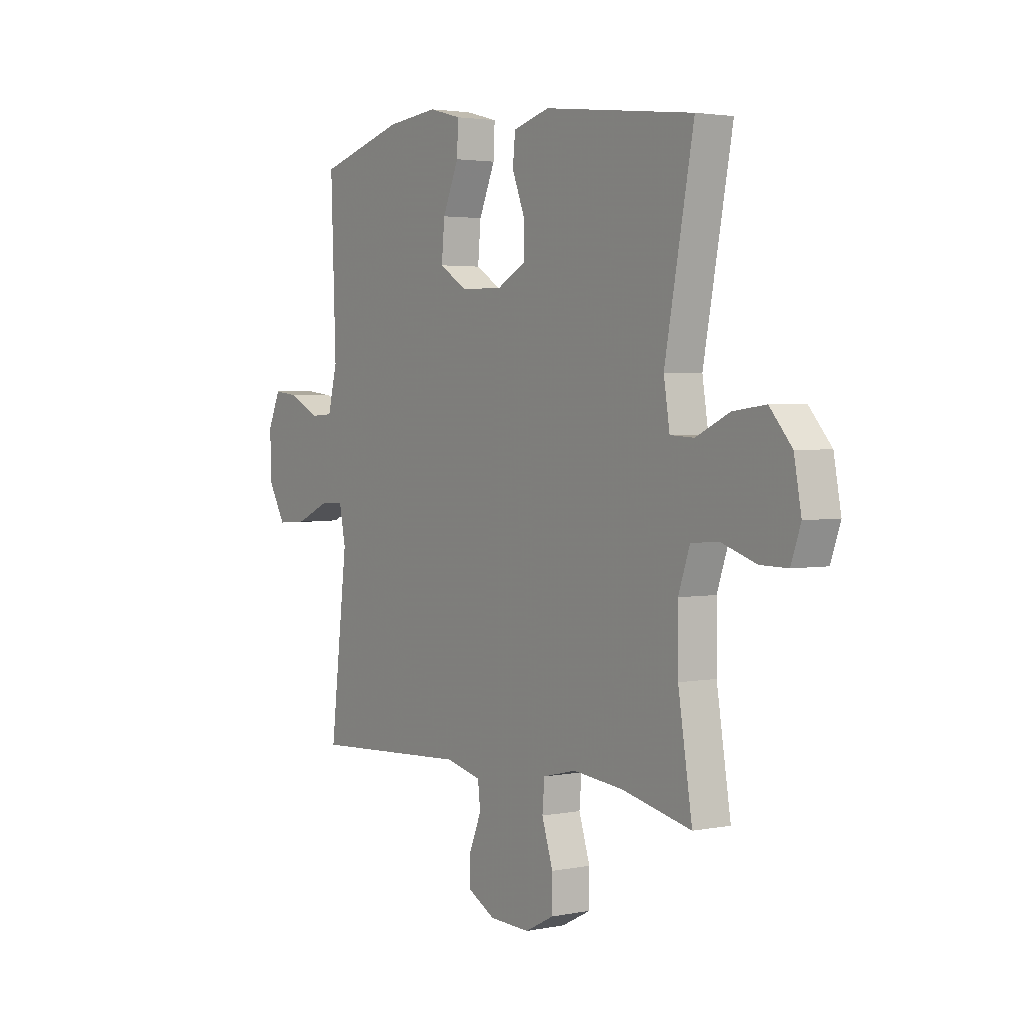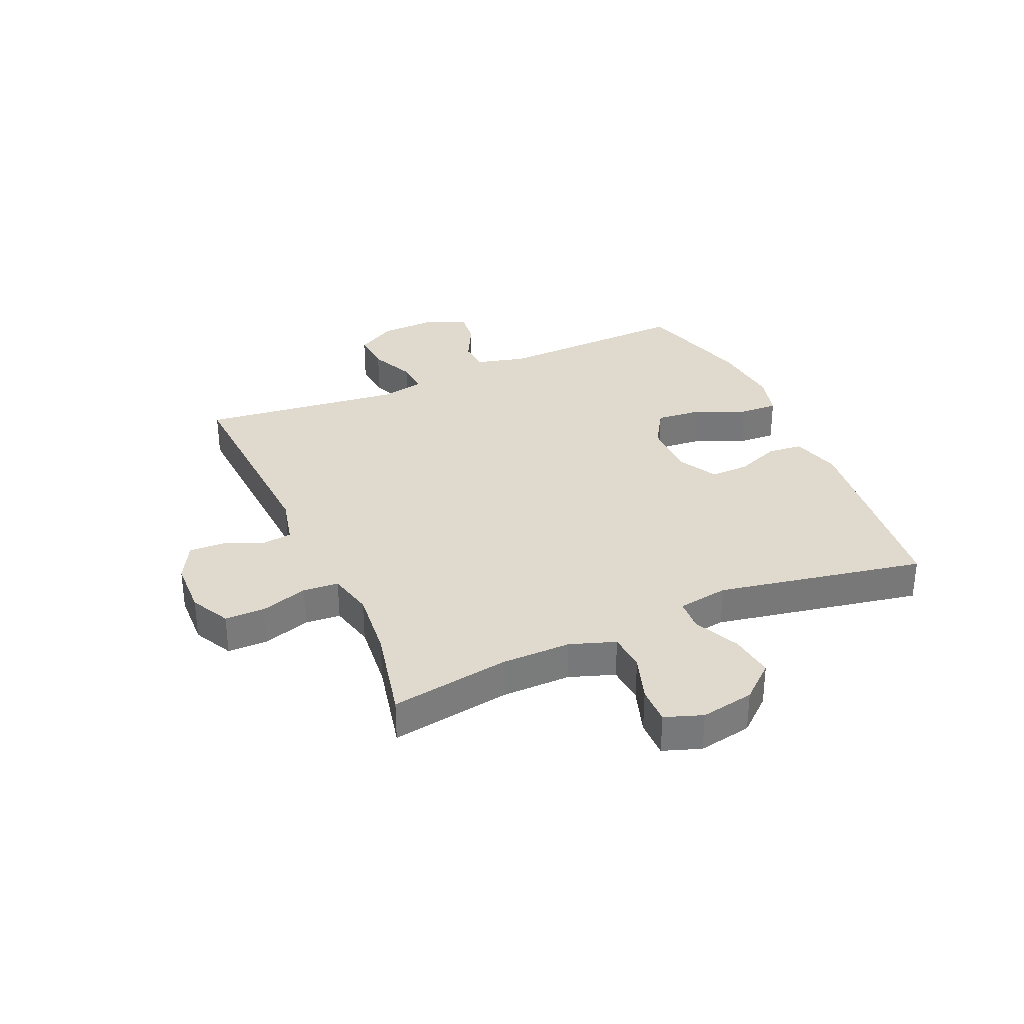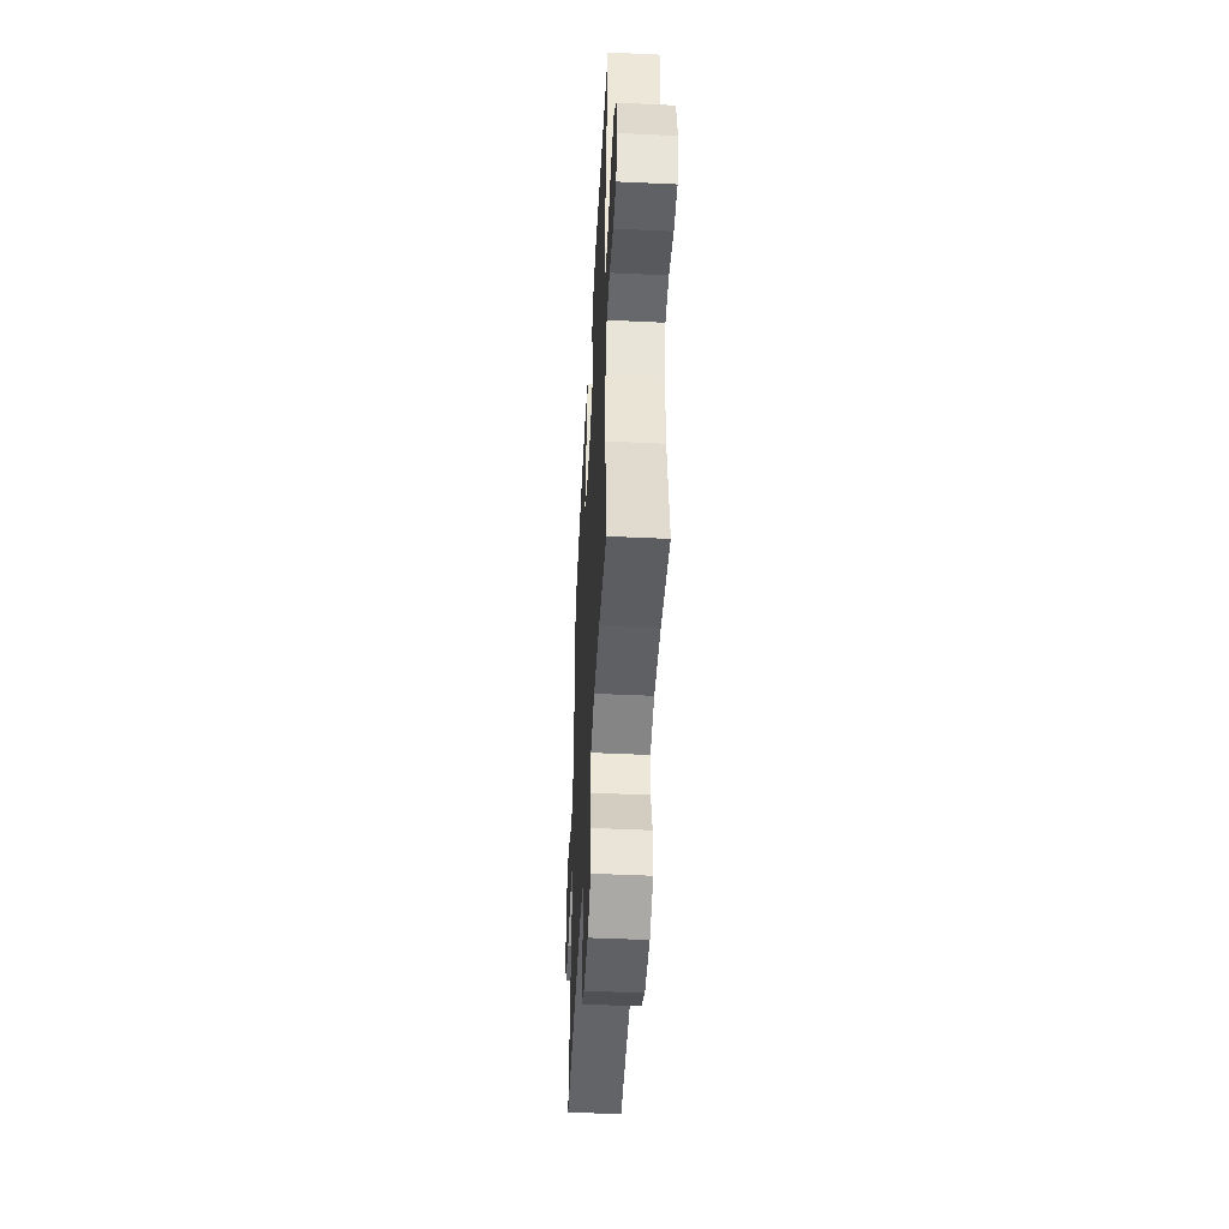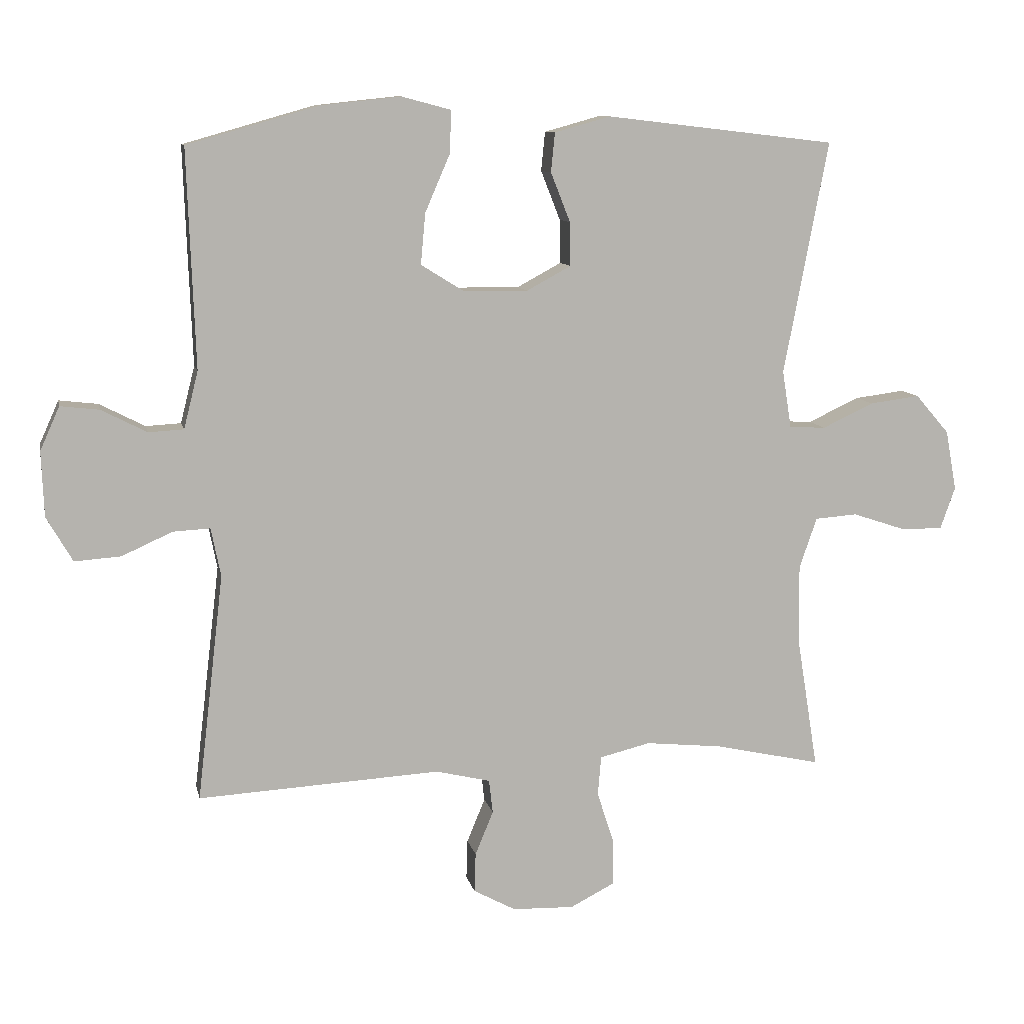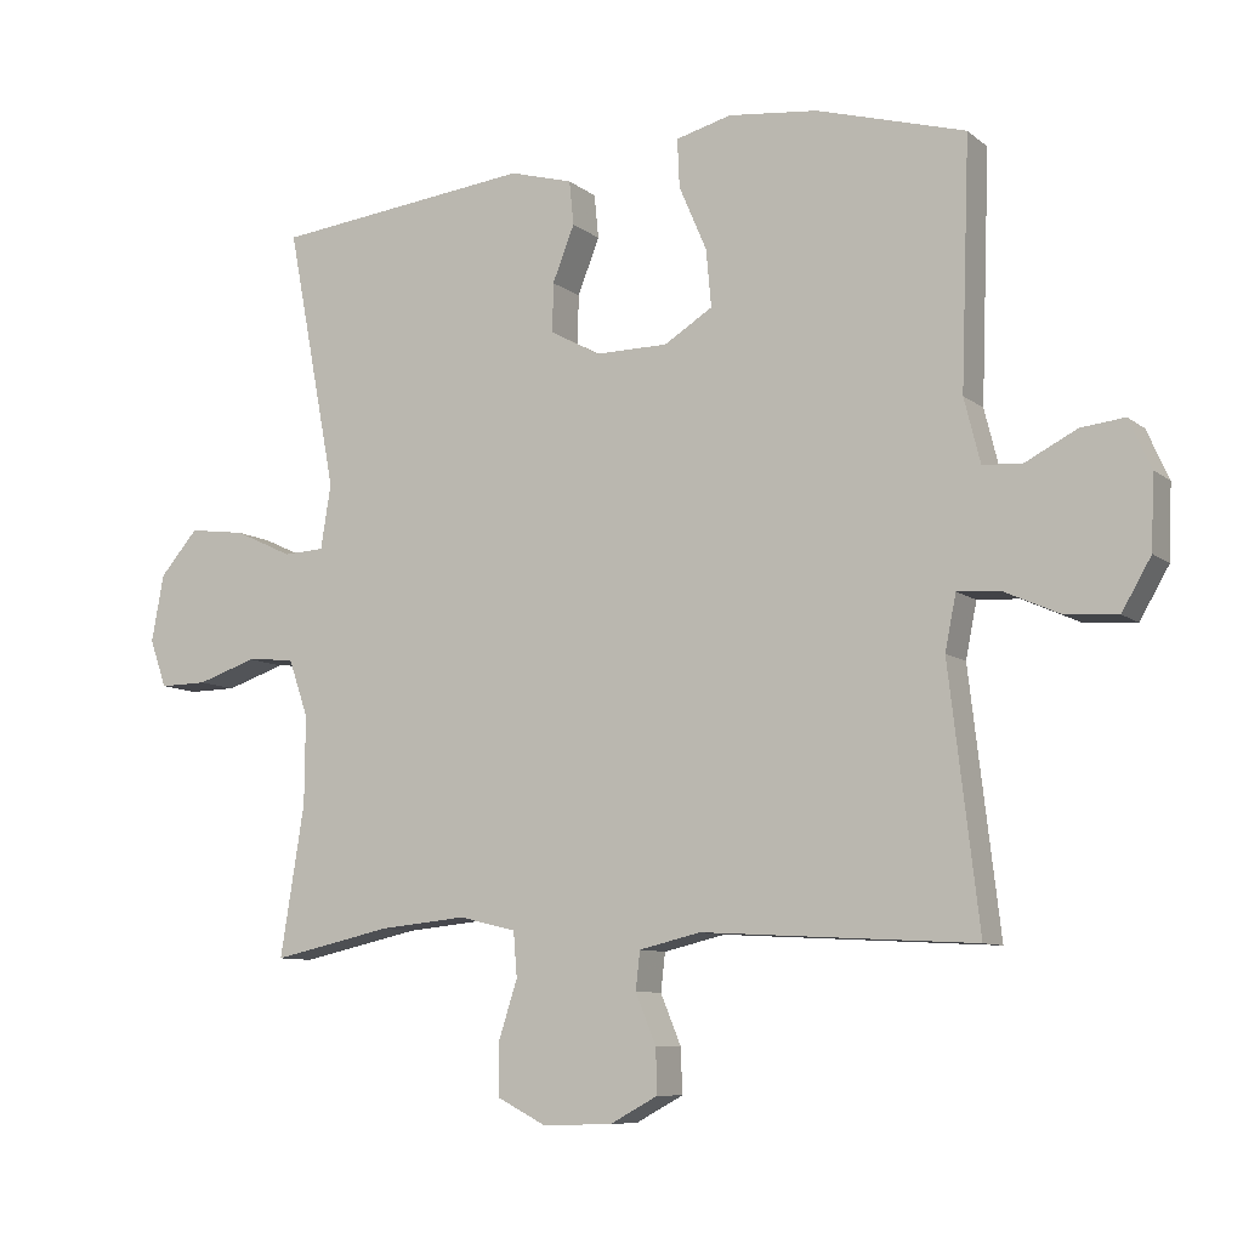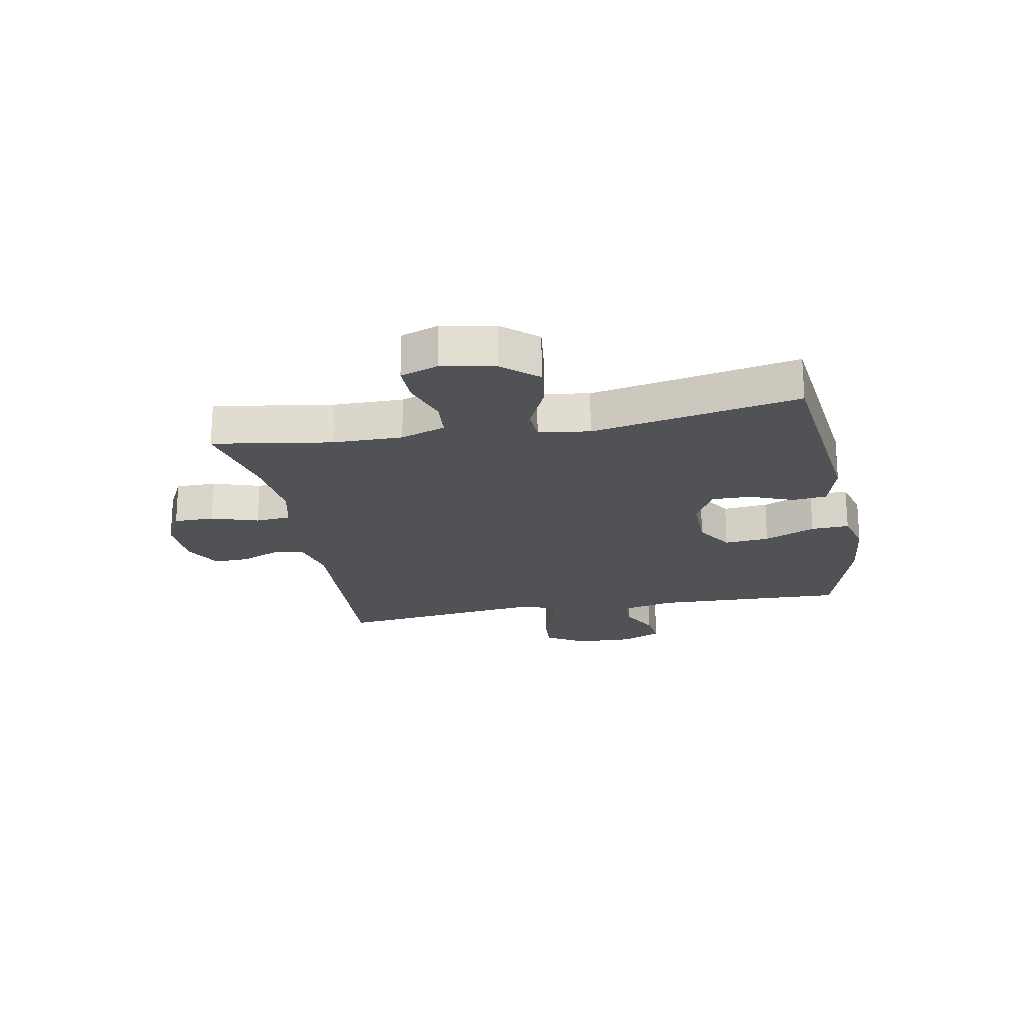
<metadata>
{"format":"obj","ext":"obj","renderer":"f3d","projection":"perspective","resolution":1024,"background":"white","views":[{"elev":2.8,"azim":-124.4,"up":"+Z"},{"elev":32.9,"azim":-113.8,"up":"+Y"},{"elev":-47.9,"azim":-93.0,"up":"+Z"},{"elev":9.9,"azim":168.3,"up":"+Z"},{"elev":-8.8,"azim":27.7,"up":"+Z"},{"elev":-21.2,"azim":-79.3,"up":"+Y"}]}
</metadata>
<code>
v 0.5 0.07 0.5
v 0.488 0.07 0.165
v 0.51 0.07 0.077
v 0.564 0.07 0.074
v 0.634 0.07 0.11
v 0.694 0.07 0.117
v 0.724 0.07 0.05
v 0.72 0.07 -0.05
v 0.68 0.07 -0.119
v 0.609 0.07 -0.114
v 0.531 0.07 -0.079
v 0.474 0.07 -0.076
v 0.459 0.07 -0.151
v 0.5 0.07 -0.5
v 0.127 0.07 -0.479
v 0.043 0.07 -0.499
v 0.037 0.07 -0.551
v 0.065 0.07 -0.619
v 0.067 0.07 -0.68
v 0.002 0.07 -0.715
v -0.093 0.07 -0.718
v -0.161 0.07 -0.683
v -0.161 0.07 -0.613
v -0.135 0.07 -0.532
v -0.14 0.07 -0.471
v -0.218 0.07 -0.452
v -0.337 0.07 -0.464
v -0.5 0.07 -0.5
v -0.467 0.07 -0.294
v -0.466 0.07 -0.174
v -0.493 0.07 -0.096
v -0.558 0.07 -0.091
v -0.639 0.07 -0.118
v -0.704 0.07 -0.119
v -0.727 0.07 -0.054
v -0.71 0.07 0.038
v -0.658 0.07 0.098
v -0.581 0.07 0.088
v -0.502 0.07 0.051
v -0.446 0.07 0.054
v -0.432 0.07 0.142
v -0.5 0.07 0.5
v -0.147 0.07 0.541
v -0.061 0.07 0.517
v -0.055 0.07 0.457
v -0.085 0.07 0.381
v -0.086 0.07 0.314
v -0.018 0.07 0.277
v 0.081 0.07 0.278
v 0.147 0.07 0.319
v 0.14 0.07 0.397
v 0.102 0.07 0.485
v 0.099 0.07 0.551
v 0.175 0.07 0.571
v 0.297 0.07 0.558
v 0.5 0 0.5
v 0.488 0 0.165
v 0.51 0 0.077
v 0.564 0 0.074
v 0.634 0 0.11
v 0.694 0 0.117
v 0.724 0 0.05
v 0.72 0 -0.05
v 0.68 0 -0.119
v 0.609 0 -0.114
v 0.531 0 -0.079
v 0.474 0 -0.076
v 0.459 0 -0.151
v 0.5 0 -0.5
v 0.127 0 -0.479
v 0.043 0 -0.499
v 0.037 0 -0.551
v 0.065 0 -0.619
v 0.067 0 -0.68
v 0.002 0 -0.715
v -0.093 0 -0.718
v -0.161 0 -0.683
v -0.161 0 -0.613
v -0.135 0 -0.532
v -0.14 0 -0.471
v -0.218 0 -0.452
v -0.337 0 -0.464
v -0.5 0 -0.5
v -0.467 0 -0.294
v -0.466 0 -0.174
v -0.493 0 -0.096
v -0.558 0 -0.091
v -0.639 0 -0.118
v -0.704 0 -0.119
v -0.727 0 -0.054
v -0.71 0 0.038
v -0.658 0 0.098
v -0.581 0 0.088
v -0.502 0 0.051
v -0.446 0 0.054
v -0.432 0 0.142
v -0.5 0 0.5
v -0.147 0 0.541
v -0.061 0 0.517
v -0.055 0 0.457
v -0.085 0 0.381
v -0.086 0 0.314
v -0.018 0 0.277
v 0.081 0 0.278
v 0.147 0 0.319
v 0.14 0 0.397
v 0.102 0 0.485
v 0.099 0 0.551
v 0.175 0 0.571
v 0.297 0 0.558
f 54 55 1 2
f 51 52 53 54
f 50 51 54 2
f 49 50 2 3
f 48 49 3
f 43 44 45 46
f 41 42 43 46
f 40 41 46 47
f 36 37 38 39
f 36 39 40
f 35 36 40
f 32 33 34 35
f 31 32 35 40
f 30 31 40 47
f 27 28 29
f 26 27 29 30
f 25 26 30 47
f 21 22 23 24
f 17 18 19 20
f 16 17 20 21
f 13 14 15
f 12 13 15 16
f 8 9 10 11
f 8 11 12
f 7 8 12
f 4 5 6 7
f 3 4 7 12
f 48 3 12 16
f 24 25 47 48
f 16 21 24 48
f 57 56 110 109
f 109 108 107 106
f 57 109 106 105
f 58 57 105 104
f 58 104 103
f 101 100 99 98
f 101 98 97 96
f 102 101 96 95
f 94 93 92 91
f 95 94 91
f 95 91 90
f 90 89 88 87
f 95 90 87 86
f 102 95 86 85
f 84 83 82
f 85 84 82 81
f 102 85 81 80
f 79 78 77 76
f 75 74 73 72
f 76 75 72 71
f 70 69 68
f 71 70 68 67
f 66 65 64 63
f 67 66 63
f 67 63 62
f 62 61 60 59
f 67 62 59 58
f 71 67 58 103
f 103 102 80 79
f 103 79 76 71
f 1 56 57 2
f 2 57 58 3
f 3 58 59 4
f 4 59 60 5
f 5 60 61 6
f 6 61 62 7
f 7 62 63 8
f 8 63 64 9
f 9 64 65 10
f 10 65 66 11
f 11 66 67 12
f 12 67 68 13
f 13 68 69 14
f 14 69 70 15
f 15 70 71 16
f 16 71 72 17
f 17 72 73 18
f 18 73 74 19
f 19 74 75 20
f 20 75 76 21
f 21 76 77 22
f 22 77 78 23
f 23 78 79 24
f 24 79 80 25
f 25 80 81 26
f 26 81 82 27
f 27 82 83 28
f 28 83 84 29
f 29 84 85 30
f 30 85 86 31
f 31 86 87 32
f 32 87 88 33
f 33 88 89 34
f 34 89 90 35
f 35 90 91 36
f 36 91 92 37
f 37 92 93 38
f 38 93 94 39
f 39 94 95 40
f 40 95 96 41
f 41 96 97 42
f 42 97 98 43
f 43 98 99 44
f 44 99 100 45
f 45 100 101 46
f 46 101 102 47
f 47 102 103 48
f 48 103 104 49
f 49 104 105 50
f 50 105 106 51
f 51 106 107 52
f 52 107 108 53
f 53 108 109 54
f 54 109 110 55
f 55 110 56 1

</code>
